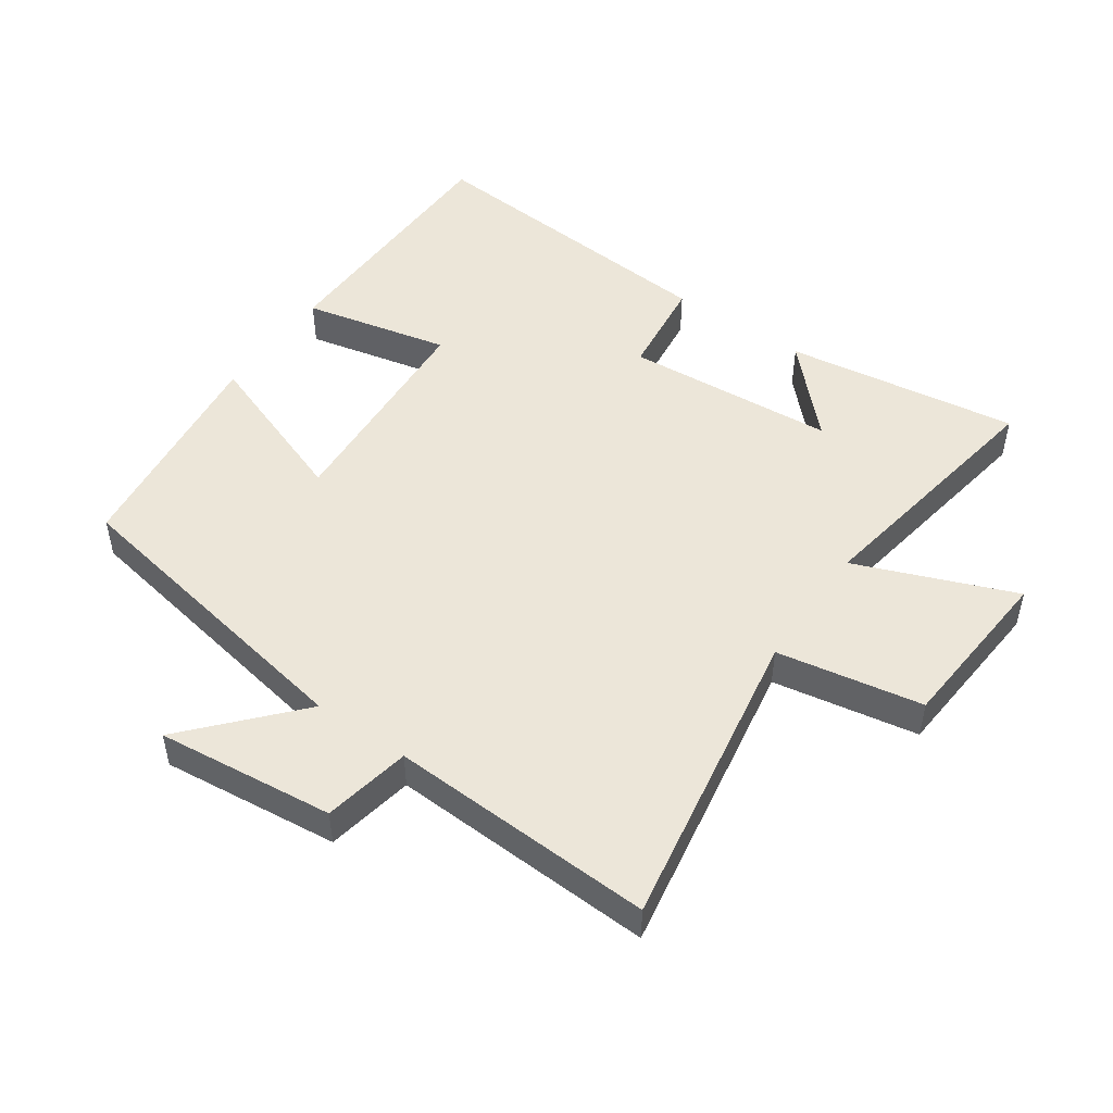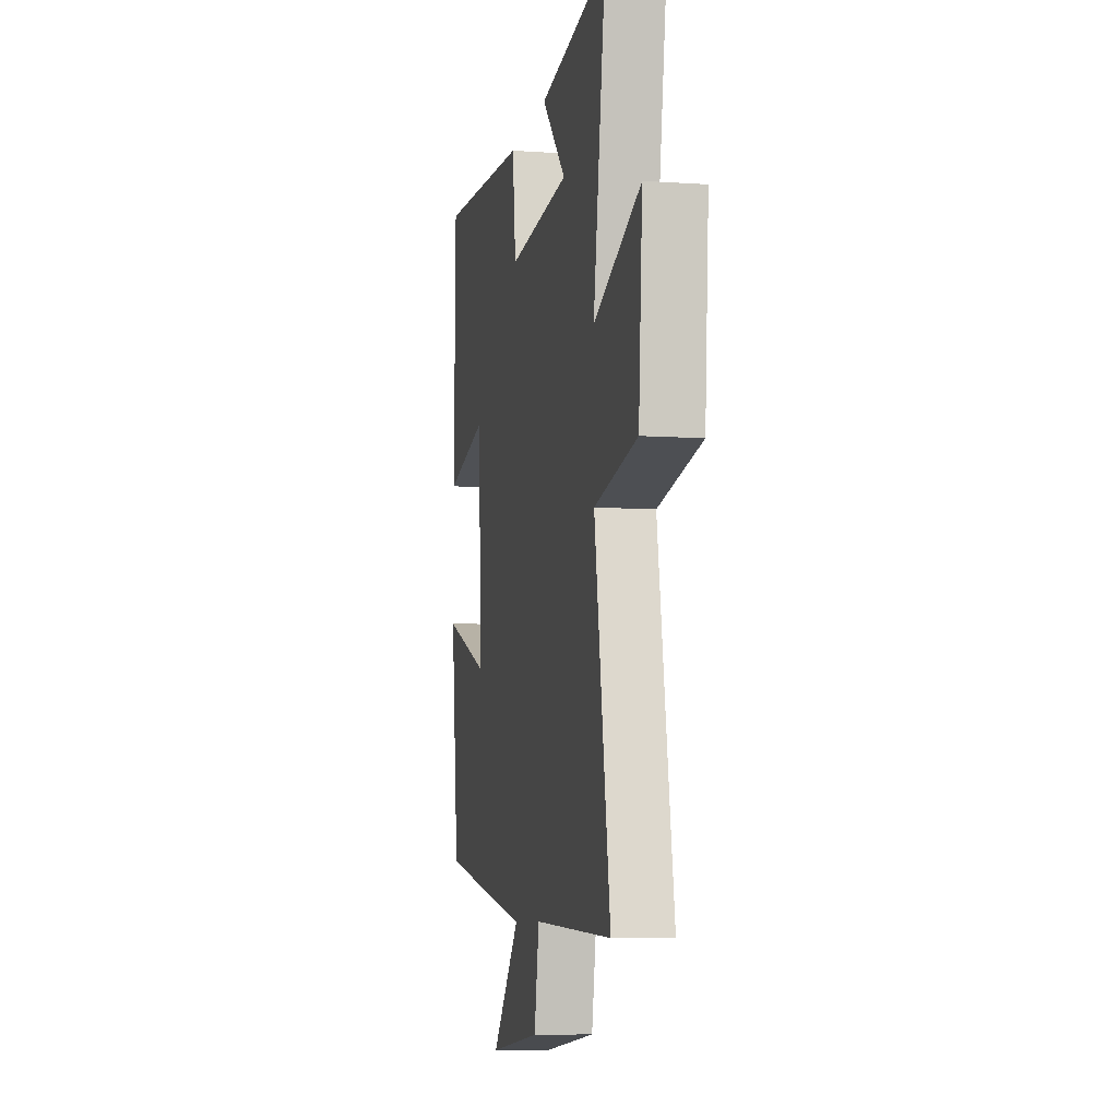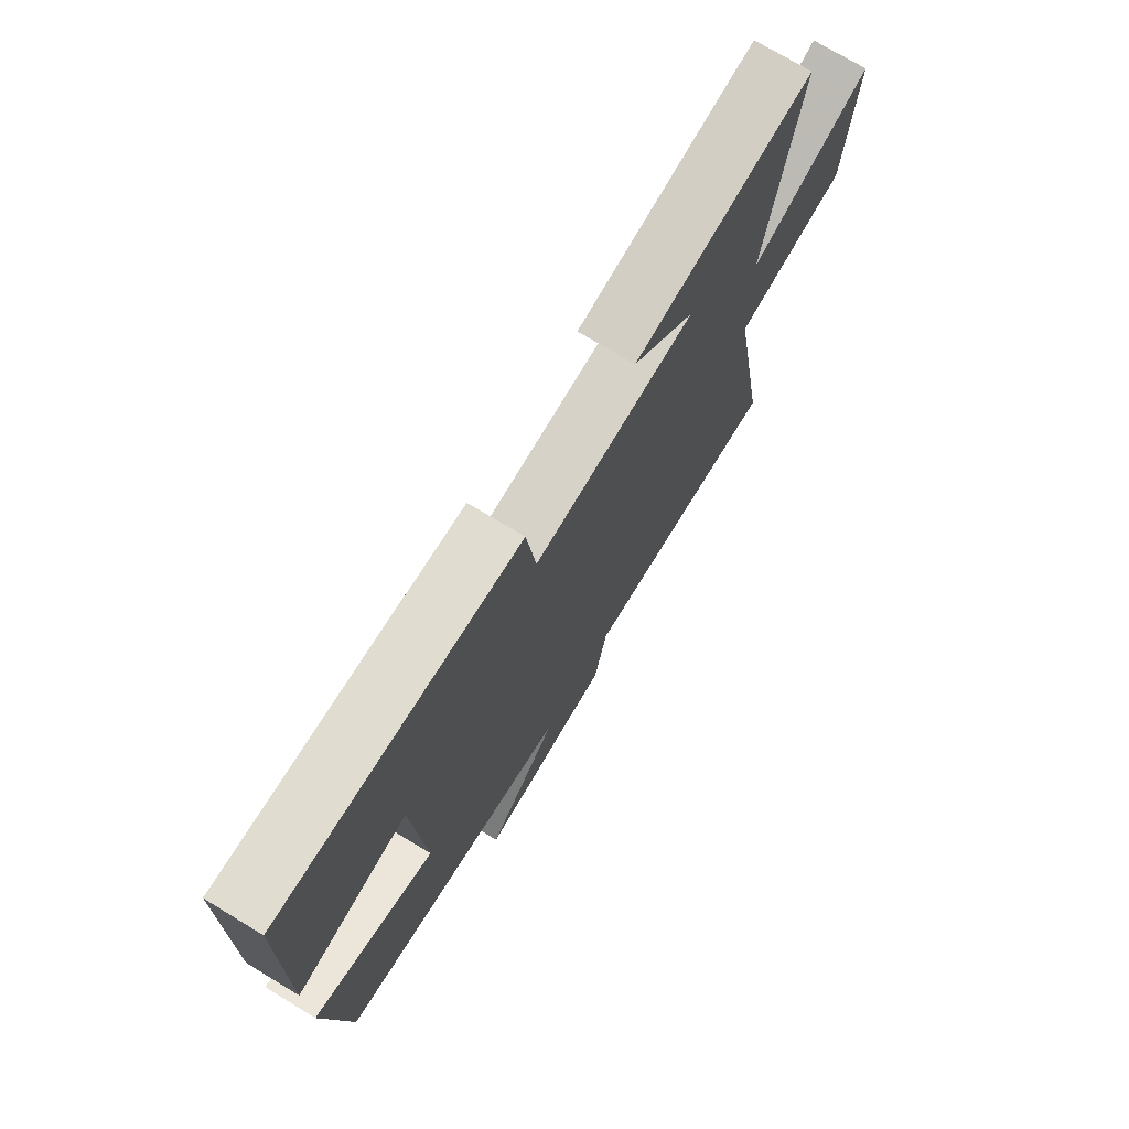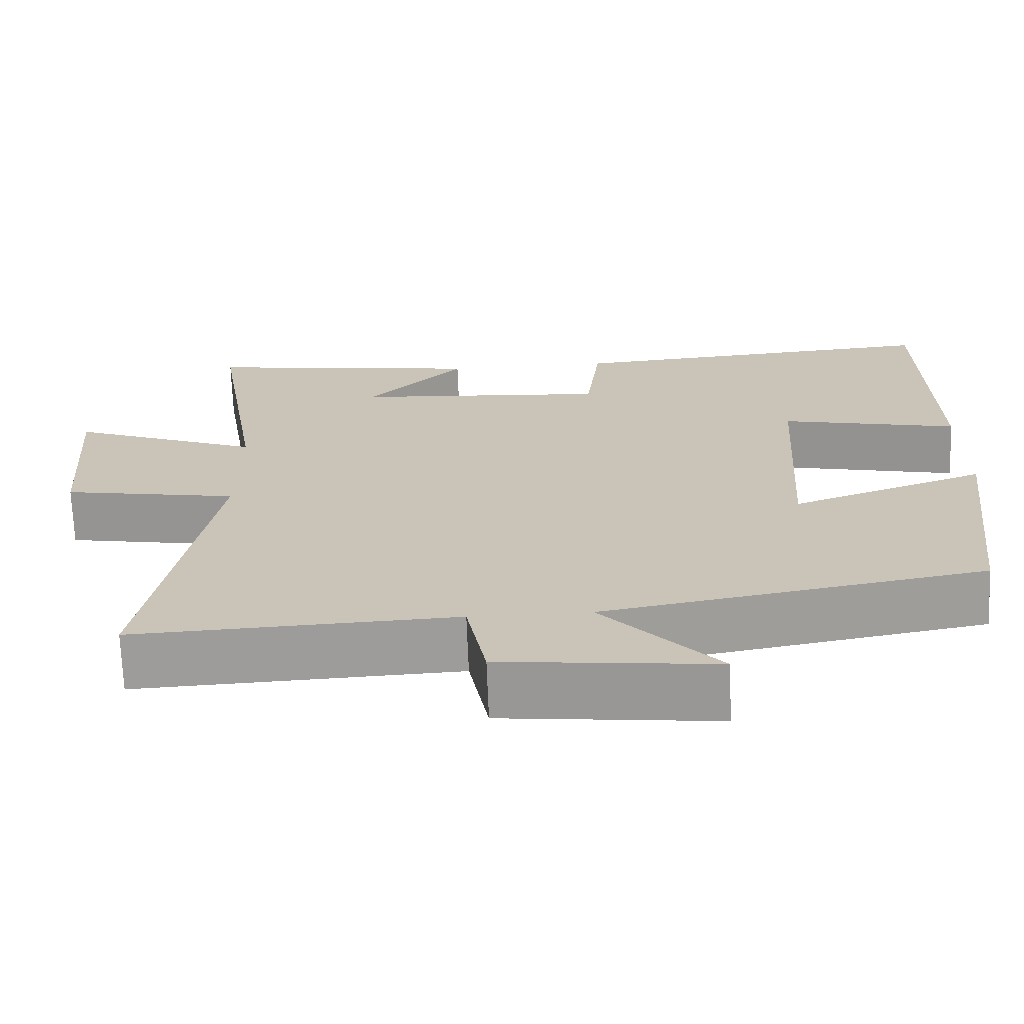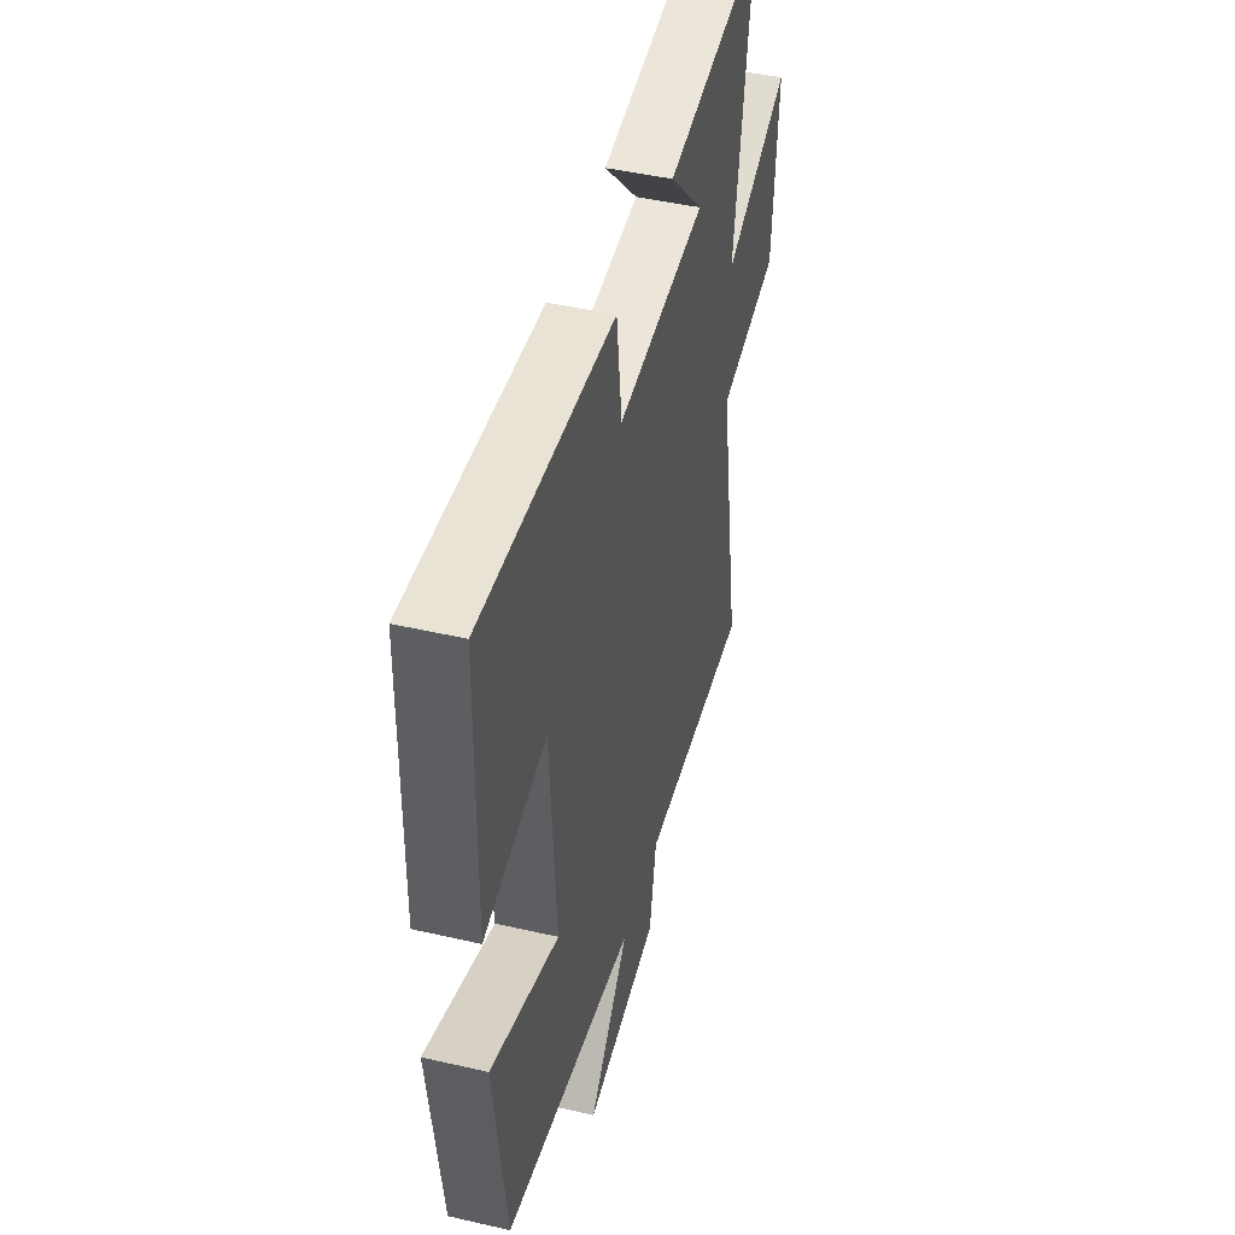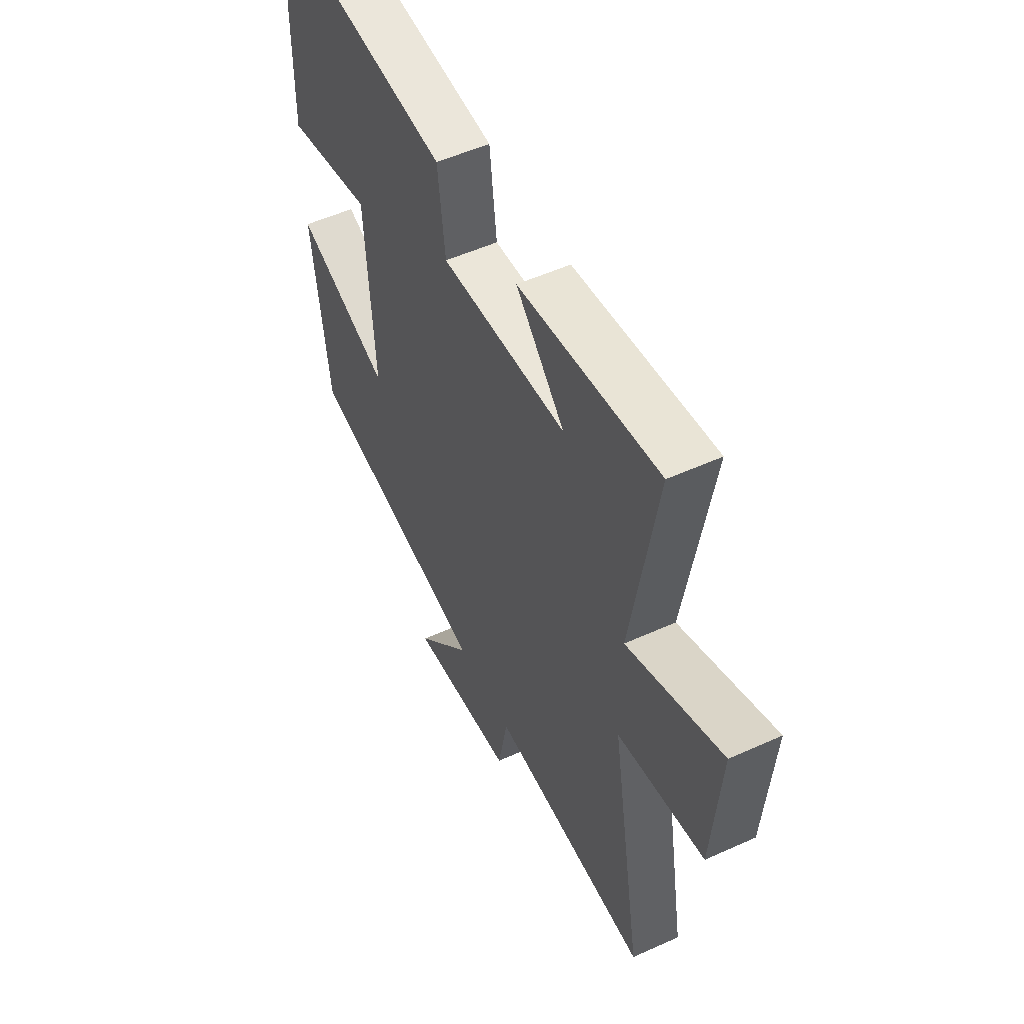
<metadata>
{"format":"obj","ext":"obj","renderer":"f3d","projection":"perspective","resolution":1024,"background":"white","views":[{"elev":49.2,"azim":-145.1,"up":"+Y"},{"elev":-7.7,"azim":-101.1,"up":"+Z"},{"elev":73.7,"azim":121.2,"up":"+Z"},{"elev":-69.7,"azim":2.2,"up":"+Z"},{"elev":45.7,"azim":104.9,"up":"+Z"},{"elev":53.1,"azim":-115.9,"up":"+Z"}]}
</metadata>
<code>
v 0.457 0.07 -0.414
v -0.024 0.07 -0.5
v 0.123 0.07 -0.664
v -0.149 0.07 -0.634
v -0.174 0.07 -0.5
v -0.581 0.07 -0.518
v -0.5 0.07 -0.05
v -0.723 0.07 -0.01
v -0.743 0.07 0.252
v -0.5 0.07 0.156
v -0.564 0.07 0.552
v -0.205 0.07 0.5
v -0.33 0.07 0.37
v -0.006 0.07 0.346
v 0.013 0.07 0.5
v 0.494 0.07 0.537
v 0.5 0.07 0.133
v 0.275 0.07 0.183
v 0.253 0.07 -0.159
v 0.5 0.07 -0.069
v 0.457 0 -0.414
v -0.024 0 -0.5
v 0.123 0 -0.664
v -0.149 0 -0.634
v -0.174 0 -0.5
v -0.581 0 -0.518
v -0.5 0 -0.05
v -0.723 0 -0.01
v -0.743 0 0.252
v -0.5 0 0.156
v -0.564 0 0.552
v -0.205 0 0.5
v -0.33 0 0.37
v -0.006 0 0.346
v 0.013 0 0.5
v 0.494 0 0.537
v 0.5 0 0.133
v 0.275 0 0.183
v 0.253 0 -0.159
v 0.5 0 -0.069
f 19 20 1 2
f 18 19 2
f 15 16 17 18
f 14 15 18 2
f 13 14 2
f 11 12 13
f 10 11 13 2
f 7 8 9 10
f 7 10 2
f 5 6 7
f 5 7 2 3
f 3 4 5
f 22 21 40 39
f 22 39 38
f 38 37 36 35
f 22 38 35 34
f 22 34 33
f 33 32 31
f 22 33 31 30
f 30 29 28 27
f 22 30 27
f 27 26 25
f 23 22 27 25
f 25 24 23
f 1 21 22 2
f 2 22 23 3
f 3 23 24 4
f 4 24 25 5
f 5 25 26 6
f 6 26 27 7
f 7 27 28 8
f 8 28 29 9
f 9 29 30 10
f 10 30 31 11
f 11 31 32 12
f 12 32 33 13
f 13 33 34 14
f 14 34 35 15
f 15 35 36 16
f 16 36 37 17
f 17 37 38 18
f 18 38 39 19
f 19 39 40 20
f 20 40 21 1

</code>
